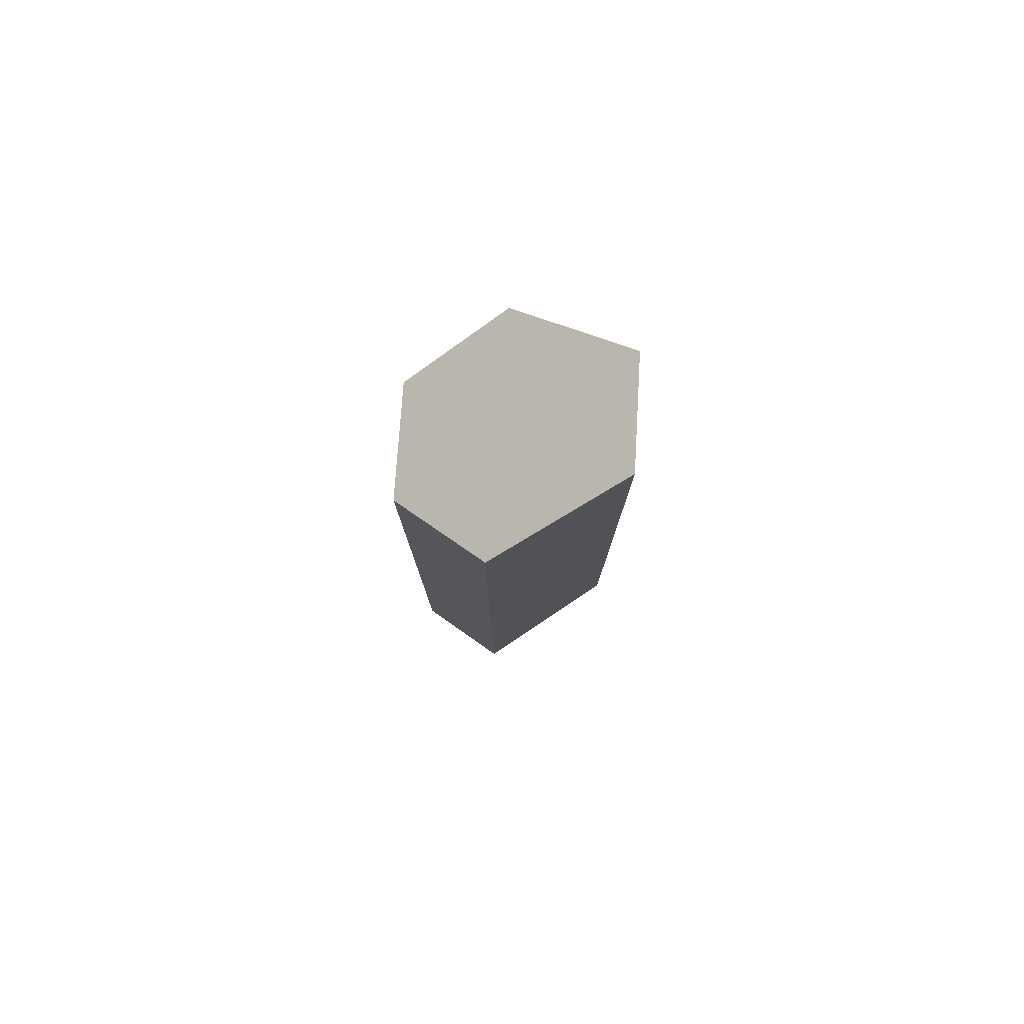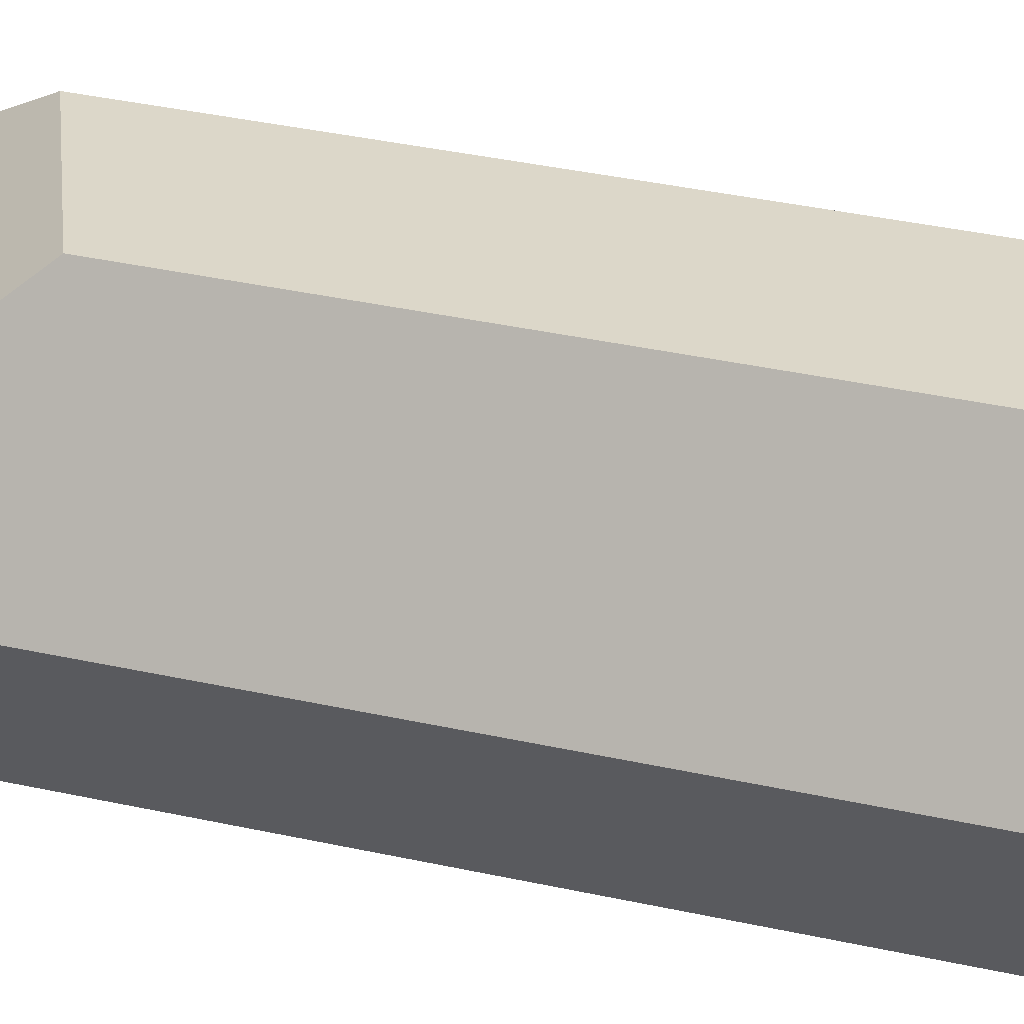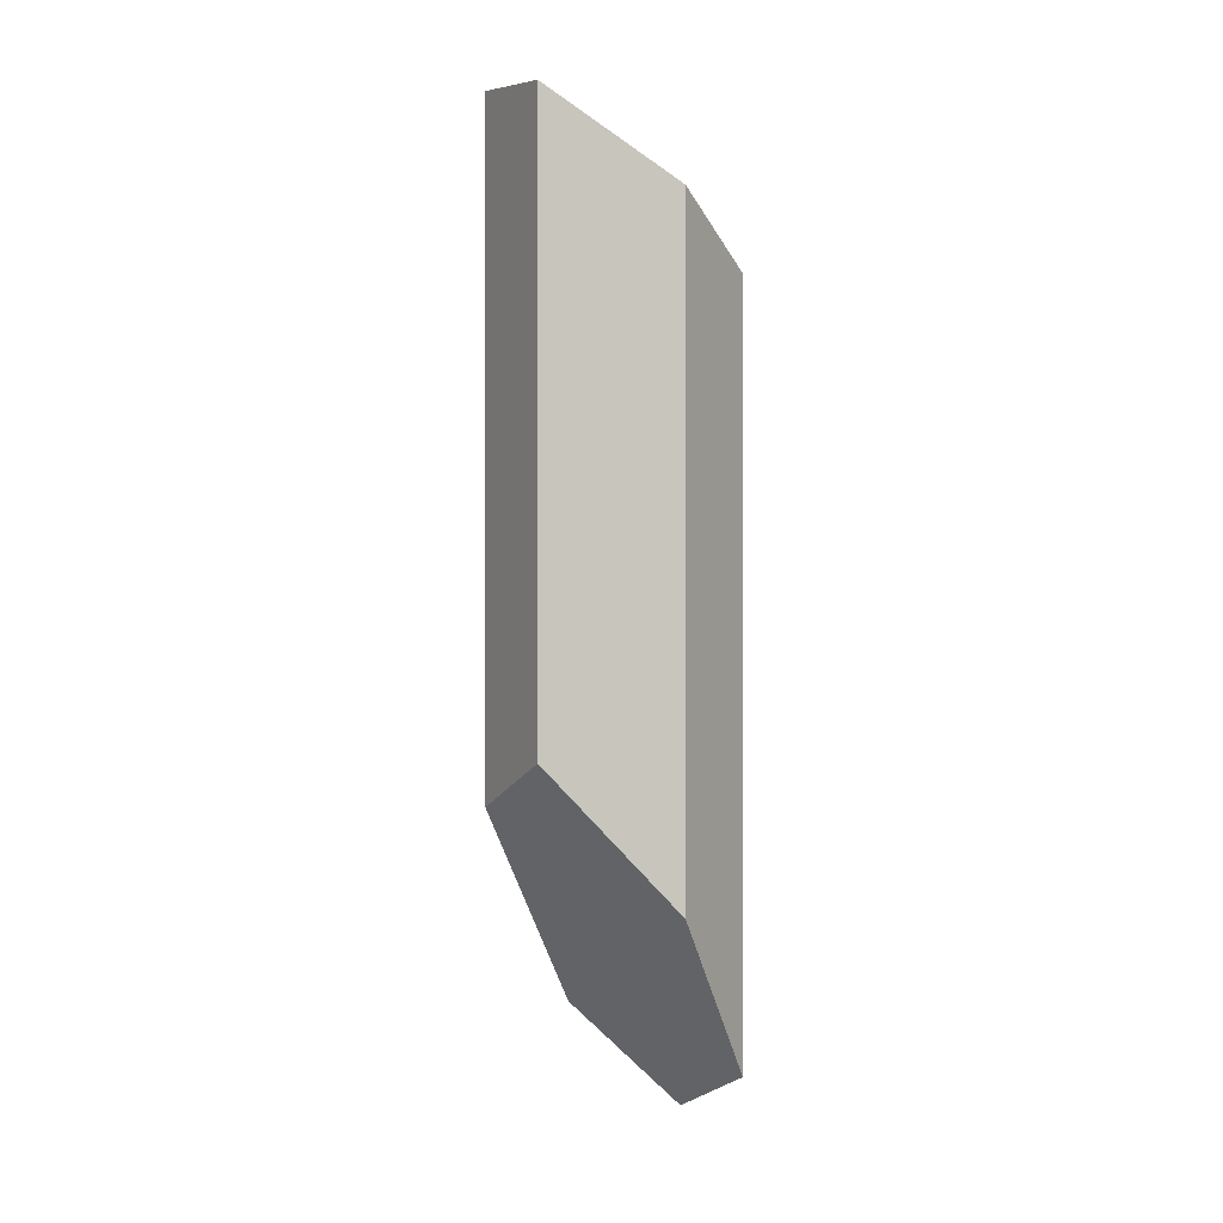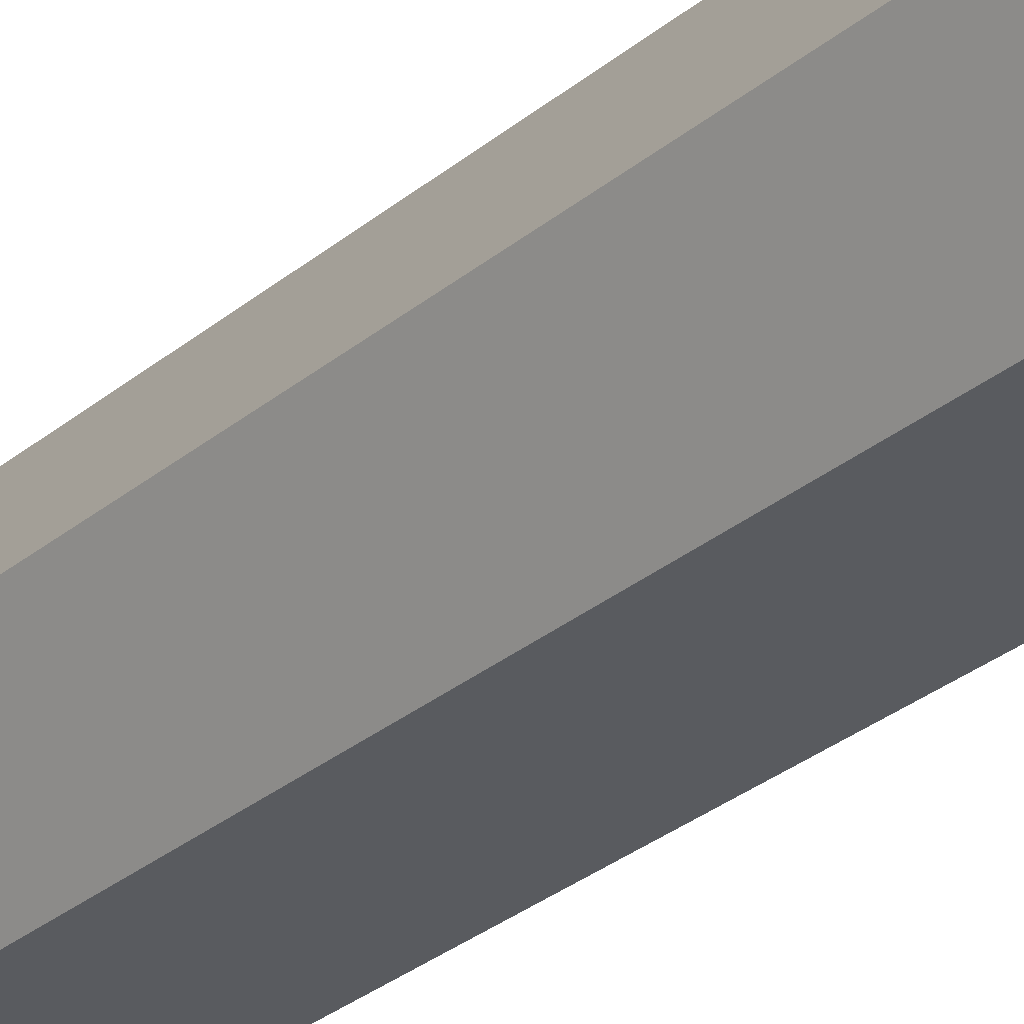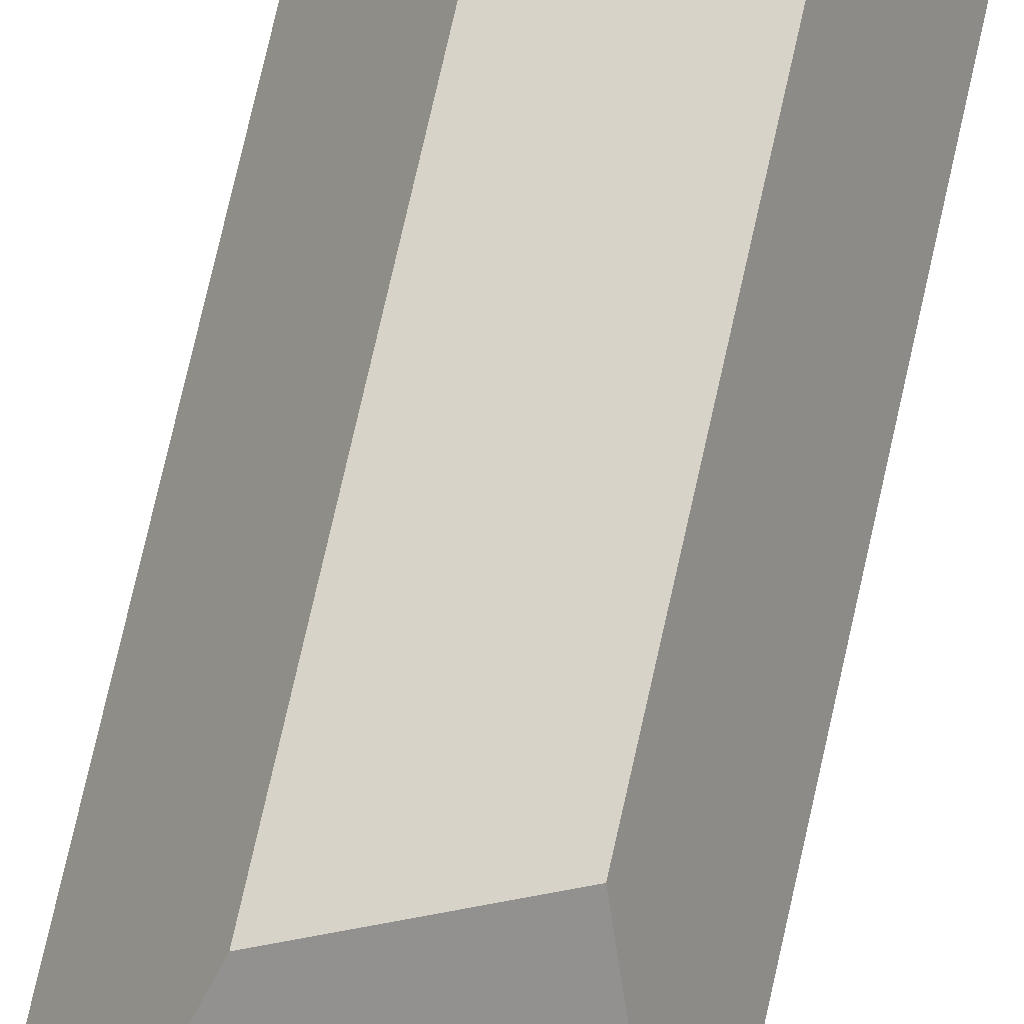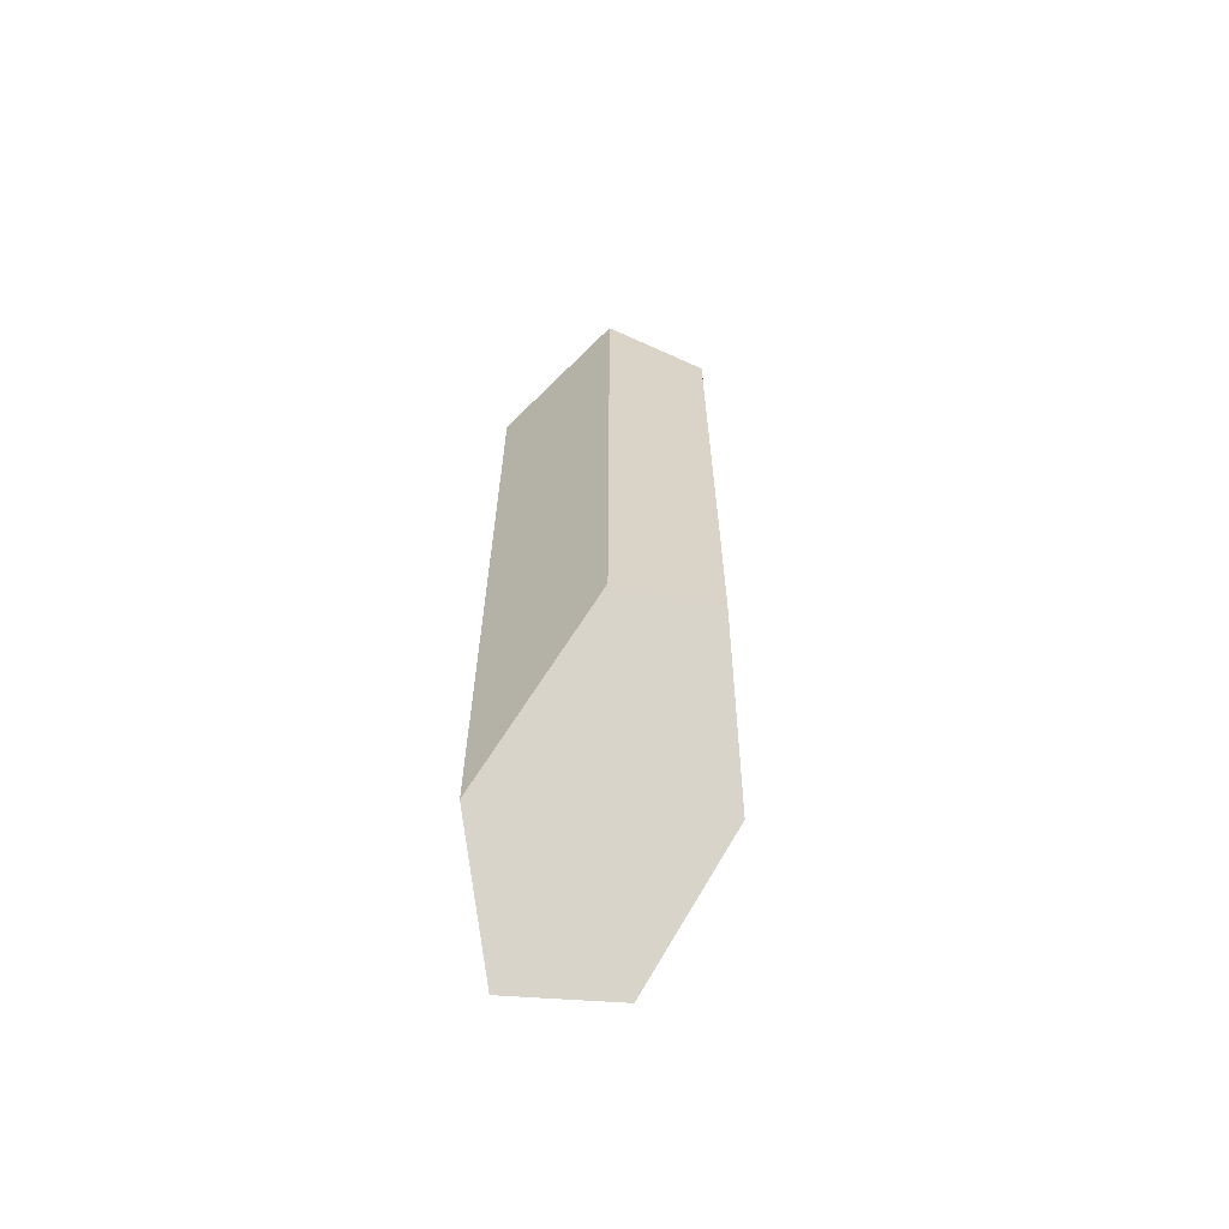
<metadata>
{"format":"obj","ext":"obj","renderer":"f3d","projection":"perspective","resolution":1024,"background":"white","views":[{"elev":79.6,"azim":-86.4,"up":"+Y"},{"elev":30.2,"azim":108.9,"up":"+Z"},{"elev":0.0,"azim":62.0,"up":"+Y"},{"elev":-32.1,"azim":-41.5,"up":"+Z"},{"elev":77.0,"azim":12.8,"up":"+Z"},{"elev":-64.0,"azim":-22.4,"up":"+Y"}]}
</metadata>
<code>
v 0.8657 -1.957 -0.07341
v -0.8657 -2.763 -0.1147
v 0.4336 -3.115 -0.7648
v 0.4379 -0.9655 0.7633
v -0.358 -1.307 0.7648
v -0.4037 -3.477 -0.7648
v -0.4037 2.366 -0.7648
v 0.4336 2.262 -0.7648
v 0.4336 -3.115 -0.7648
v -0.4037 -3.477 -0.7648
v 0.4336 -3.115 -0.7648
v 0.4336 2.262 -0.7648
v 0.8657 -1.957 -0.07341
v 0.8657 2.713 -0.07341
v 0.8657 -1.957 -0.07341
v 0.8657 2.713 -0.07341
v 0.4379 -0.9655 0.7633
v 0.4379 3.377 0.7633
v -0.358 -1.307 0.7648
v 0.4379 -0.9655 0.7633
v -0.358 3.477 0.7648
v 0.4379 3.377 0.7633
v -0.8657 -2.763 -0.1147
v -0.358 -1.307 0.7648
v -0.358 3.477 0.7648
v -0.8657 2.898 -0.1147
v -0.4037 -3.477 -0.7648
v -0.8657 -2.763 -0.1147
v -0.4037 2.366 -0.7648
v -0.8657 2.898 -0.1147
v 0.8657 2.713 -0.07341
v 0.4336 2.262 -0.7648
v 0.4379 3.377 0.7633
v -0.4037 2.366 -0.7648
v -0.8657 2.898 -0.1147
v -0.358 3.477 0.7648
g equalizer_crystal_003_shard_002
f 1 2 3
f 4 2 1
f 4 5 2
f 3 2 6
f 7 8 9
f 10 7 9
f 11 12 13
f 13 12 14
f 15 16 17
f 17 16 18
f 19 20 21
f 20 22 21
f 23 24 25
f 23 25 26
f 27 28 29
f 29 28 30
f 31 32 33
f 32 34 33
f 35 33 34
f 36 33 35

</code>
